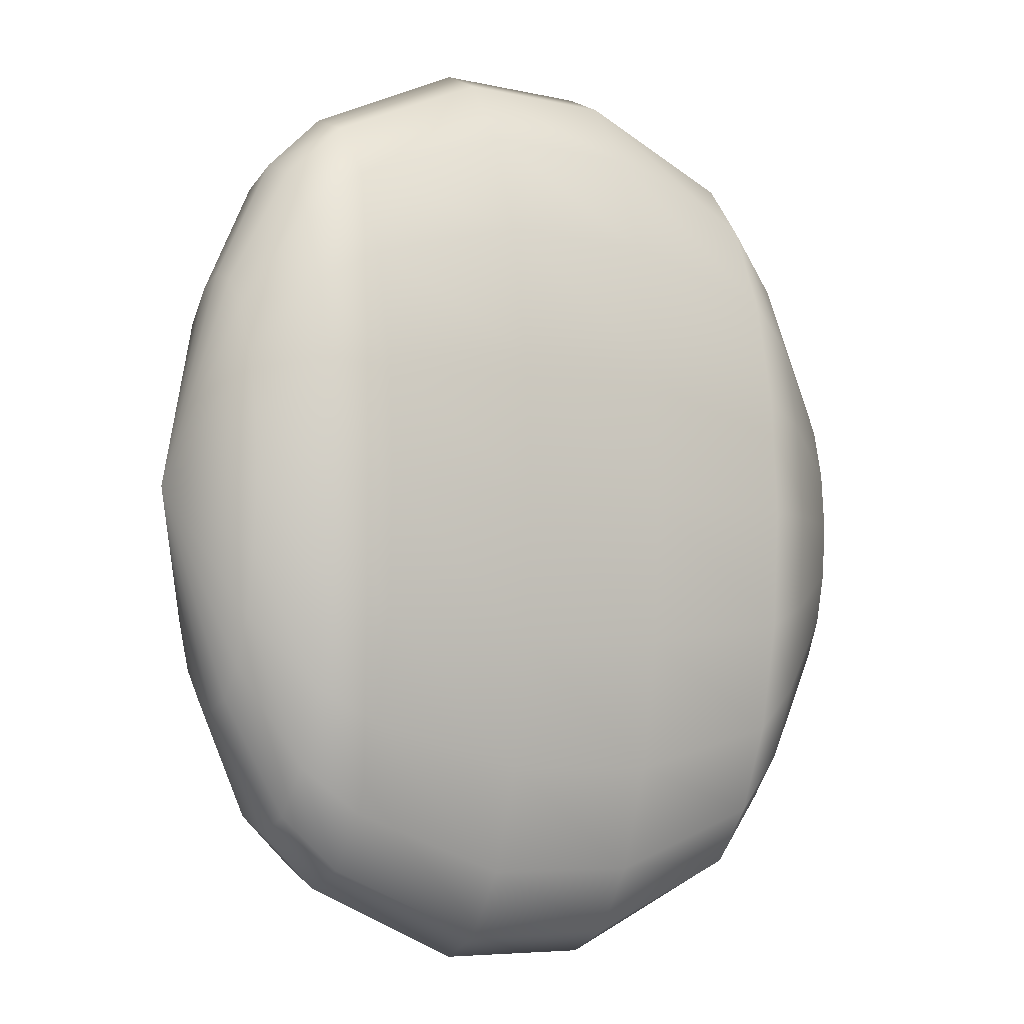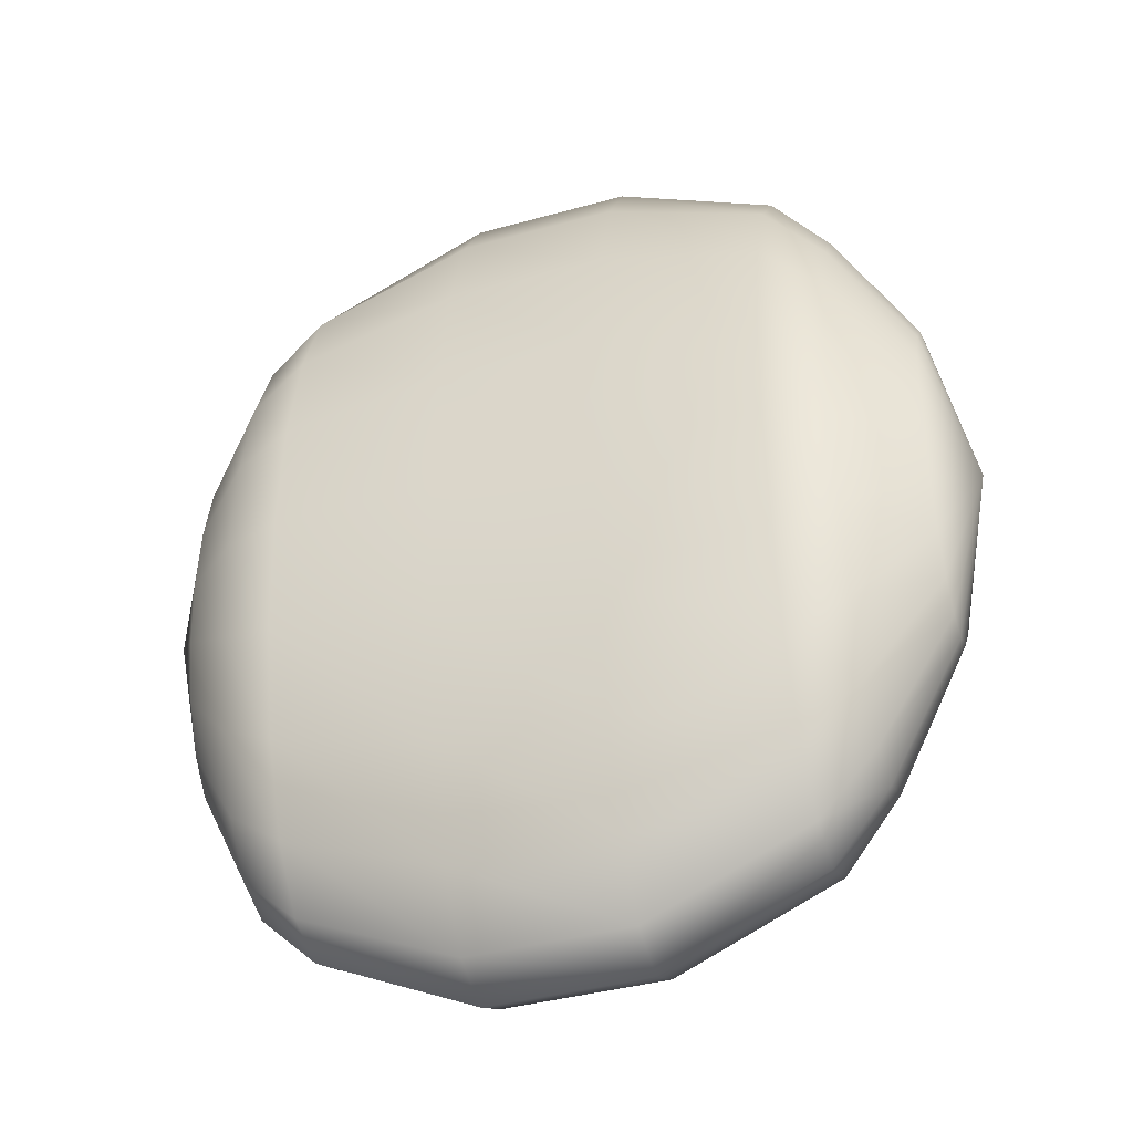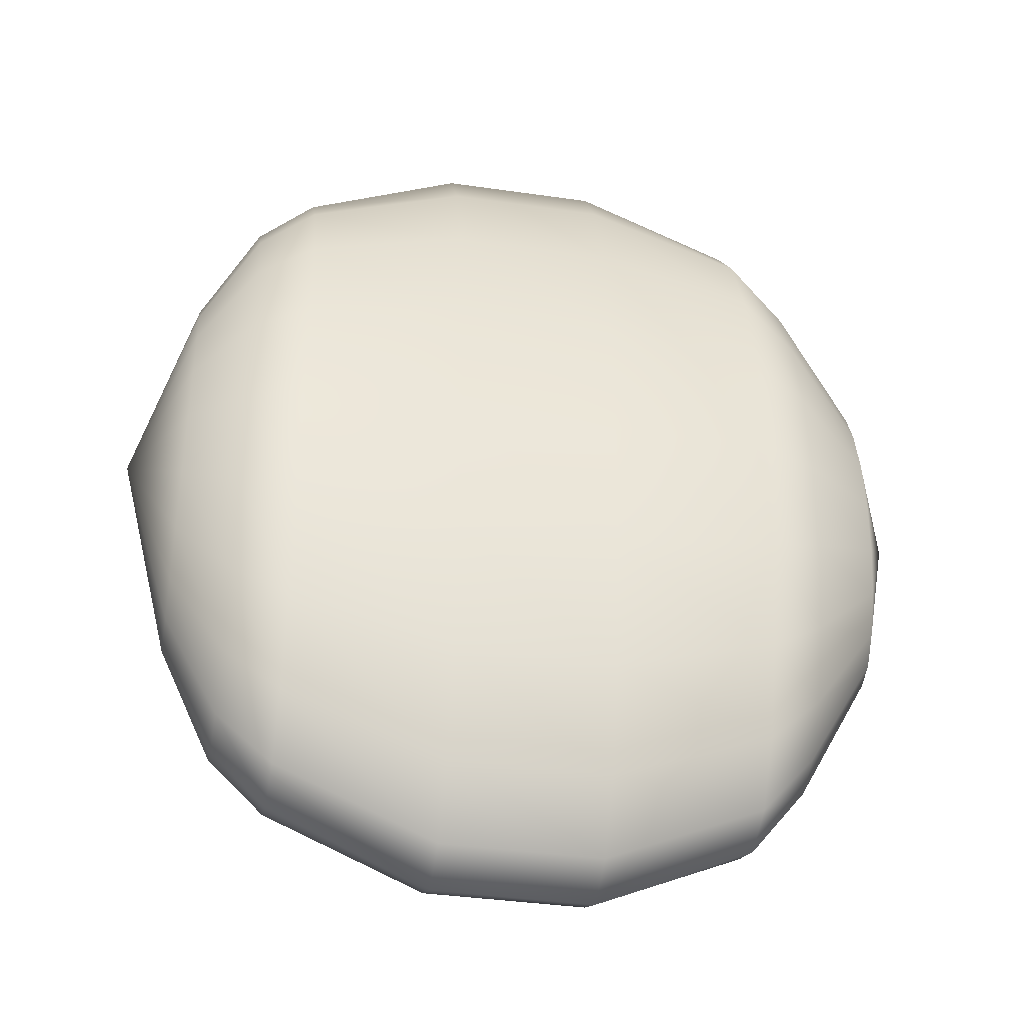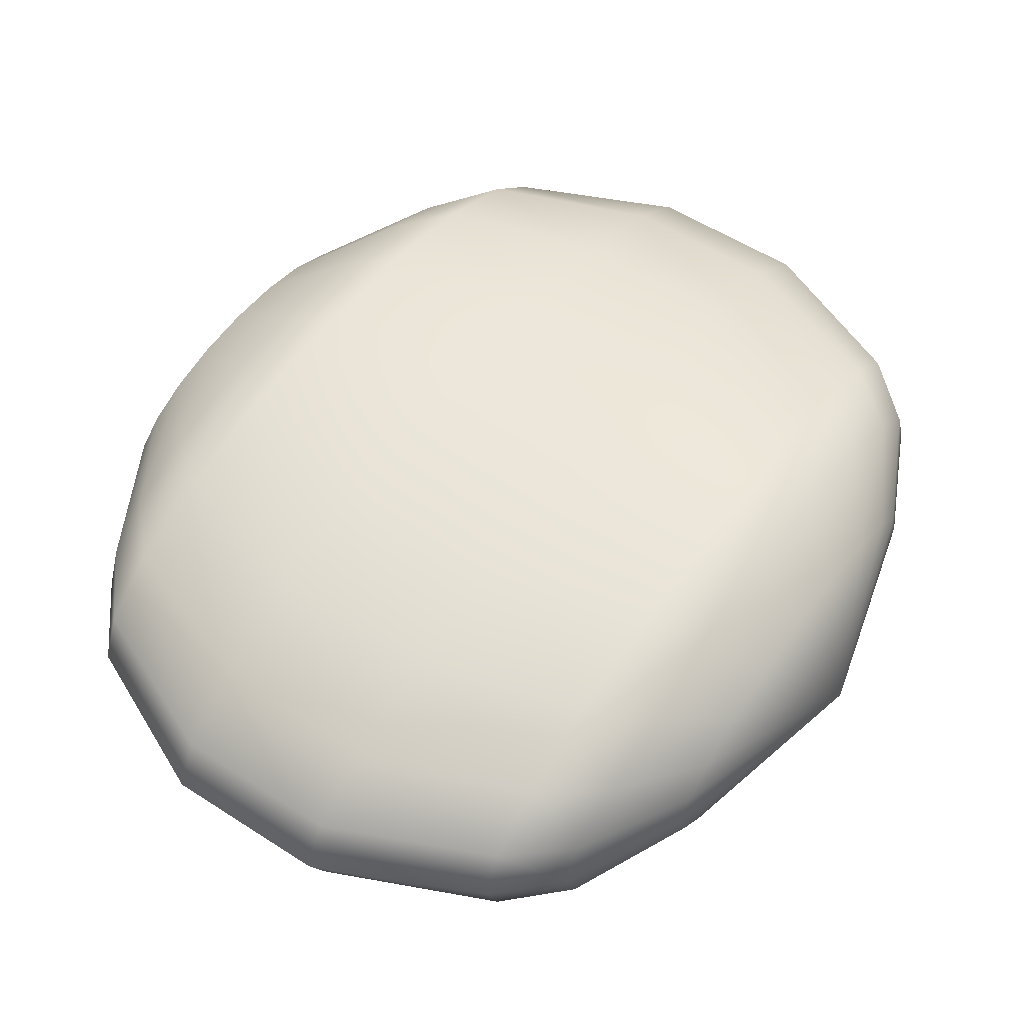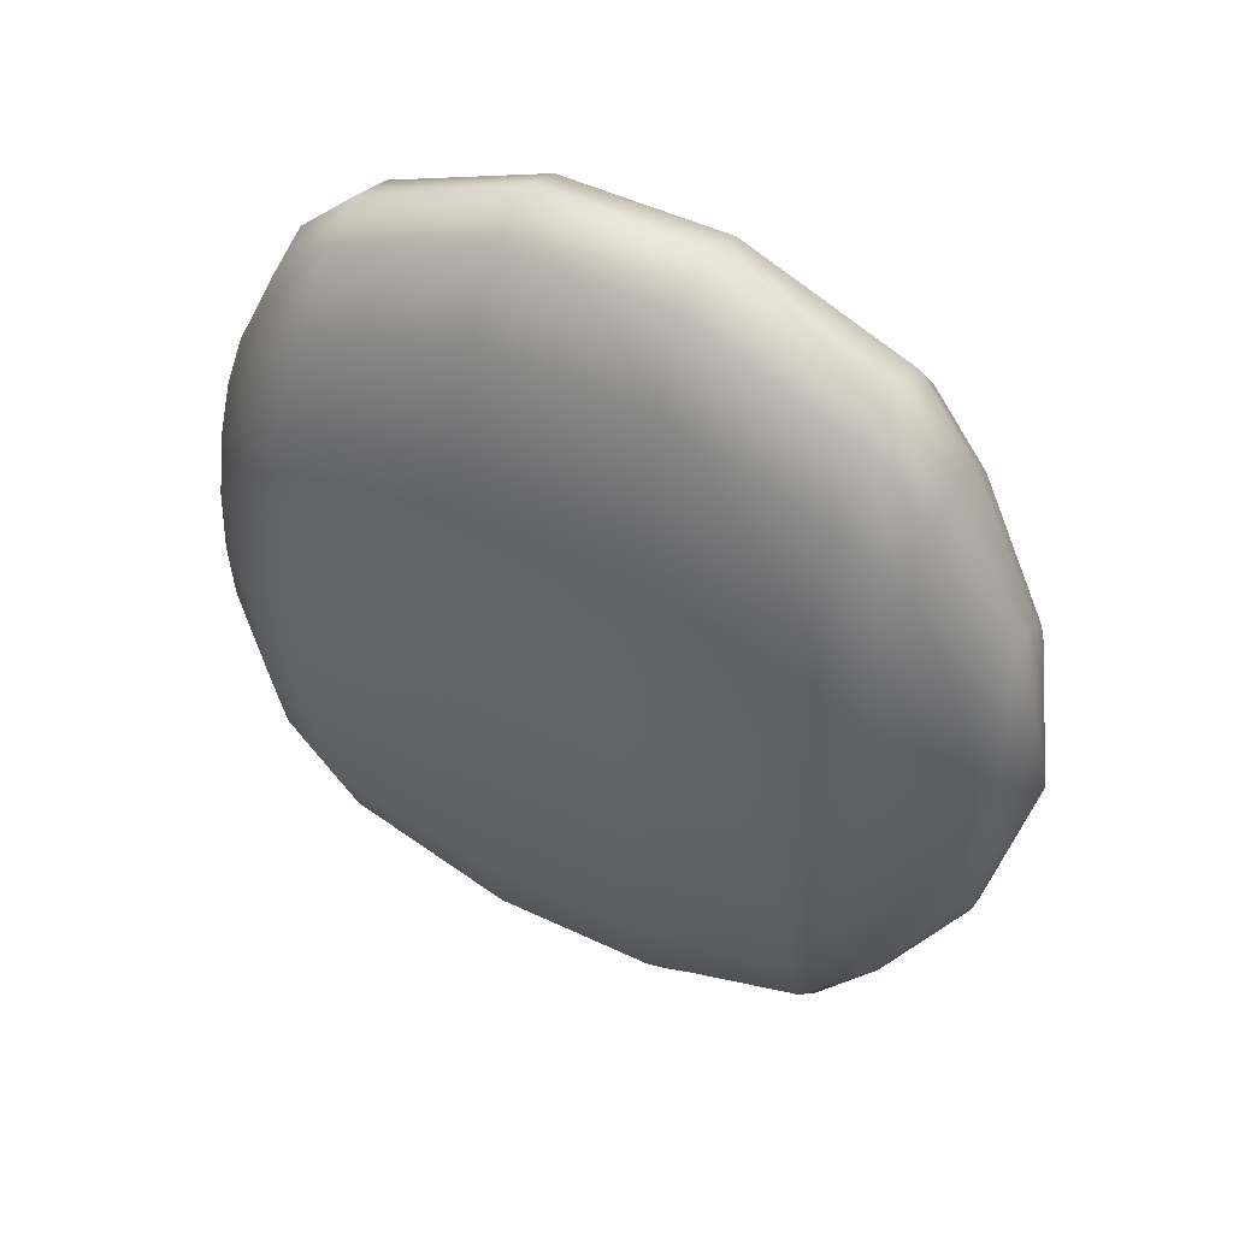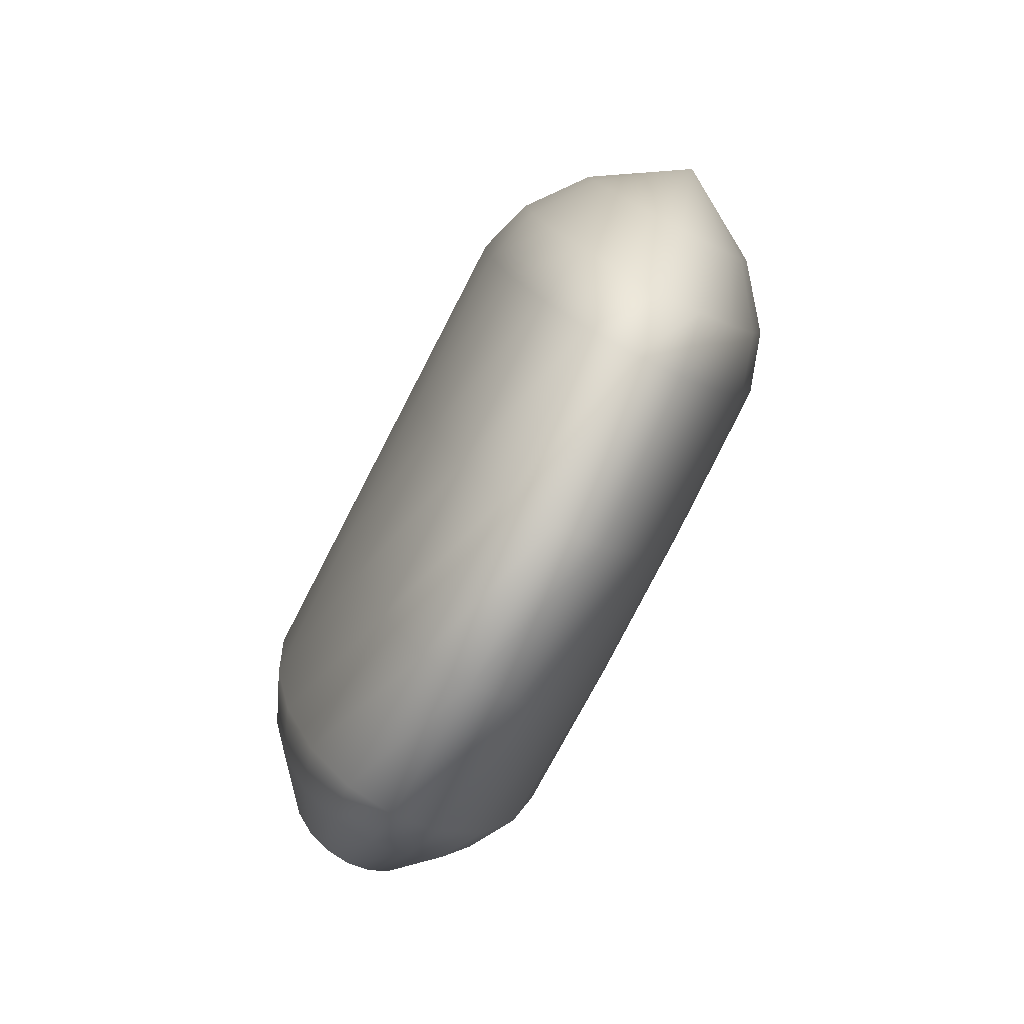
<metadata>
{"format":"obj","ext":"obj","renderer":"f3d","projection":"perspective","resolution":1024,"background":"white","views":[{"elev":-6.6,"azim":146.2,"up":"+Z"},{"elev":-38.6,"azim":-161.1,"up":"+Z"},{"elev":-38.5,"azim":169.2,"up":"+Z"},{"elev":53.5,"azim":34.6,"up":"+Y"},{"elev":49.4,"azim":-152.6,"up":"+Z"},{"elev":-79.9,"azim":62.3,"up":"+Z"}]}
</metadata>
<code>
v 0.516 -0.001568 0.006064
v 0.002767 0.001783 0.006866
v 0.1092 0.0312 -0.2272
v 0.1095 0.05818 -0.1922
v 0.1097 0.07957 -0.1378
v 0.11 0.09329 -0.06924
v 0.1101 0.09797 0.006754
v 0.1103 0.09318 0.08274
v 0.1103 0.07936 0.1513
v 0.1103 0.05789 0.2057
v 0.1102 0.03086 0.2406
v 0.11 0.000907 0.2526
v 0.1098 -0.02902 0.2406
v 0.1095 -0.05601 0.2056
v 0.1093 -0.0774 0.1512
v 0.1091 -0.09111 0.08264
v 0.1089 -0.0958 0.006645
v 0.1088 -0.091 -0.06934
v 0.1087 -0.07719 -0.1379
v 0.1087 -0.05572 -0.1923
v 0.1089 -0.02868 -0.2272
v 0.109 0.001264 -0.2392
v 0.409 0.02924 -0.2276
v 0.4093 0.05622 -0.1927
v 0.4095 0.07762 -0.1383
v 0.4097 0.09133 -0.06971
v 0.4099 0.09602 0.006285
v 0.41 0.09122 0.08227
v 0.4101 0.07741 0.1508
v 0.41 0.05593 0.2052
v 0.4099 0.0289 0.2401
v 0.4098 -0.001049 0.2521
v 0.4095 -0.03098 0.2401
v 0.4093 -0.05796 0.2051
v 0.4091 -0.07936 0.1507
v 0.4088 -0.09307 0.08217
v 0.4086 -0.09776 0.006176
v 0.4085 -0.09296 -0.06981
v 0.4085 -0.07915 -0.1384
v 0.4085 -0.05768 -0.1927
v 0.4086 -0.03064 -0.2277
v 0.4088 -0.000693 -0.2397
v 0.2099 0.09264 -0.08365
v 0.2101 0.09732 0.006597
v 0.2102 0.09251 0.09684
v 0.2103 0.07869 0.1782
v 0.2103 0.05721 0.2428
v 0.2102 0.03017 0.2843
v 0.21 0.000222 0.2986
v 0.2098 -0.02971 0.2843
v 0.2095 -0.05669 0.2428
v 0.2093 -0.07807 0.1781
v 0.209 -0.09178 0.09673
v 0.2088 -0.09645 0.006489
v 0.2087 -0.09165 -0.08375
v 0.2086 -0.07783 -0.1652
v 0.2086 -0.05634 -0.2297
v 0.2087 -0.02931 -0.2712
v 0.2089 0.000645 -0.2855
v 0.2091 0.03058 -0.2712
v 0.2093 0.05755 -0.2297
v 0.2096 0.07894 -0.1651
v 0.3098 0.09199 -0.0838
v 0.31 0.09667 0.006441
v 0.3101 0.09186 0.09668
v 0.3102 0.07804 0.1781
v 0.3102 0.05656 0.2427
v 0.3101 0.02952 0.2841
v 0.3099 -0.00043 0.2984
v 0.3097 -0.03036 0.2841
v 0.3095 -0.05734 0.2426
v 0.3092 -0.07873 0.178
v 0.3089 -0.09243 0.09658
v 0.3087 -0.09711 0.006333
v 0.3086 -0.0923 -0.08391
v 0.3085 -0.07848 -0.1653
v 0.3085 -0.057 -0.2299
v 0.3086 -0.02996 -0.2714
v 0.3088 -7e-06 -0.2856
v 0.309 0.02992 -0.2713
v 0.3093 0.0569 -0.2298
v 0.3095 0.07829 -0.1652
v 0.02707 0.04893 -0.02832
v 0.02715 0.05126 0.006721
v 0.02721 0.04888 0.04176
v 0.02723 0.04204 0.07337
v 0.02721 0.03141 0.09845
v 0.02715 0.01803 0.1145
v 0.02707 0.003196 0.1201
v 0.02696 -0.01163 0.1145
v 0.02684 -0.02499 0.09842
v 0.02672 -0.03559 0.07333
v 0.02661 -0.04238 0.04171
v 0.02653 -0.0447 0.006668
v 0.02647 -0.04233 -0.02837
v 0.02645 -0.03549 -0.05998
v 0.02647 -0.02486 -0.08506
v 0.02653 -0.01147 -0.1012
v 0.02662 0.00336 -0.1067
v 0.02672 0.01818 -0.1011
v 0.02684 0.03155 -0.08503
v 0.02696 0.04214 -0.05994
v 0.07431 0.07866 -0.05518
v 0.07446 0.0826 0.006801
v 0.07456 0.07857 0.06878
v 0.07459 0.06699 0.1247
v 0.07457 0.04897 0.169
v 0.07447 0.0263 0.1975
v 0.07433 0.001173 0.2073
v 0.07415 -0.02394 0.1975
v 0.07394 -0.04657 0.169
v 0.07374 -0.06452 0.1246
v 0.07355 -0.07603 0.06869
v 0.0734 -0.07996 0.00671
v 0.0733 -0.07594 -0.05526
v 0.07327 -0.06435 -0.1112
v 0.0733 -0.04634 -0.1555
v 0.07339 -0.02366 -0.184
v 0.07353 0.001463 -0.1938
v 0.07372 0.02657 -0.184
v 0.07392 0.04921 -0.1555
v 0.07413 0.06716 -0.1111
v 0.4442 -0.05133 -0.1649
v 0.4443 -0.02743 -0.1949
v 0.4444 -0.00095 -0.2052
v 0.4446 0.02551 -0.1948
v 0.4448 0.04937 -0.1648
v 0.4451 0.06829 -0.118
v 0.4453 0.08041 -0.0591
v 0.4454 0.08456 0.006223
v 0.4455 0.08032 0.07154
v 0.4456 0.06811 0.1305
v 0.4455 0.04912 0.1772
v 0.4454 0.02522 0.2072
v 0.4453 -0.001257 0.2175
v 0.4451 -0.02772 0.2072
v 0.4449 -0.05158 0.1771
v 0.4447 -0.07049 0.1304
v 0.4445 -0.08262 0.07145
v 0.4443 -0.08676 0.006127
v 0.4442 -0.08252 -0.05919
v 0.4442 -0.07031 -0.1181
v 0.48 -0.03519 -0.1043
v 0.4801 -0.01908 -0.1236
v 0.4802 -0.001237 -0.1303
v 0.4803 0.0166 -0.1236
v 0.4804 0.03267 -0.1042
v 0.4806 0.04542 -0.07405
v 0.4807 0.05359 -0.03601
v 0.4808 0.05639 0.006152
v 0.4809 0.05353 0.04831
v 0.4809 0.04531 0.08634
v 0.4809 0.03251 0.1165
v 0.4808 0.01641 0.1359
v 0.4807 -0.001434 0.1425
v 0.4806 -0.01927 0.1359
v 0.4804 -0.03535 0.1165
v 0.4803 -0.04809 0.08629
v 0.4802 -0.05627 0.04825
v 0.4801 -0.05906 0.006087
v 0.48 -0.0562 -0.03607
v 0.48 -0.04798 -0.0741
f 1 153 154
f 1 152 153
f 1 151 152
f 1 150 151
f 1 149 150
f 1 148 149
f 1 147 148
f 1 146 147
f 1 145 146
f 1 144 145
f 1 143 144
f 1 162 143
f 1 161 162
f 1 160 161
f 1 159 160
f 1 158 159
f 1 157 158
f 1 156 157
f 1 155 156
f 1 154 155
f 4 3 120 121
f 5 4 121 122
f 6 5 122 103
f 7 6 103 104
f 8 7 104 105
f 9 8 105 106
f 10 9 106 107
f 11 10 107 108
f 12 11 108 109
f 13 12 109 110
f 14 13 110 111
f 15 14 111 112
f 16 15 112 113
f 17 16 113 114
f 18 17 114 115
f 19 18 115 116
f 20 19 116 117
f 21 20 117 118
f 22 21 118 119
f 3 22 119 120
f 24 23 80 81
f 25 24 81 82
f 26 25 82 63
f 27 26 63 64
f 28 27 64 65
f 29 28 65 66
f 30 29 66 67
f 31 30 67 68
f 32 31 68 69
f 33 32 69 70
f 34 33 70 71
f 35 34 71 72
f 36 35 72 73
f 37 36 73 74
f 38 37 74 75
f 39 38 75 76
f 40 39 76 77
f 41 40 77 78
f 42 41 78 79
f 23 42 79 80
f 44 43 6 7
f 45 44 7 8
f 46 45 8 9
f 47 46 9 10
f 48 47 10 11
f 49 48 11 12
f 50 49 12 13
f 51 50 13 14
f 52 51 14 15
f 53 52 15 16
f 54 53 16 17
f 55 54 17 18
f 56 55 18 19
f 57 56 19 20
f 58 57 20 21
f 59 58 21 22
f 60 59 22 3
f 61 60 3 4
f 62 61 4 5
f 43 62 5 6
f 64 63 43 44
f 65 64 44 45
f 66 65 45 46
f 67 66 46 47
f 68 67 47 48
f 69 68 48 49
f 70 69 49 50
f 71 70 50 51
f 72 71 51 52
f 73 72 52 53
f 74 73 53 54
f 75 74 54 55
f 76 75 55 56
f 77 76 56 57
f 78 77 57 58
f 79 78 58 59
f 80 79 59 60
f 81 80 60 61
f 82 81 61 62
f 63 82 62 43
f 84 83 2
f 85 84 2
f 86 85 2
f 87 86 2
f 88 87 2
f 89 88 2
f 90 89 2
f 91 90 2
f 92 91 2
f 93 92 2
f 94 93 2
f 95 94 2
f 96 95 2
f 97 96 2
f 98 97 2
f 99 98 2
f 100 99 2
f 101 100 2
f 102 101 2
f 83 102 2
f 104 103 83 84
f 105 104 84 85
f 106 105 85 86
f 107 106 86 87
f 108 107 87 88
f 109 108 88 89
f 110 109 89 90
f 111 110 90 91
f 112 111 91 92
f 113 112 92 93
f 114 113 93 94
f 115 114 94 95
f 116 115 95 96
f 117 116 96 97
f 118 117 97 98
f 119 118 98 99
f 120 119 99 100
f 121 120 100 101
f 122 121 101 102
f 103 122 102 83
f 124 123 40 41
f 125 124 41 42
f 126 125 42 23
f 127 126 23 24
f 128 127 24 25
f 129 128 25 26
f 130 129 26 27
f 131 130 27 28
f 132 131 28 29
f 133 132 29 30
f 134 133 30 31
f 135 134 31 32
f 136 135 32 33
f 137 136 33 34
f 138 137 34 35
f 139 138 35 36
f 140 139 36 37
f 141 140 37 38
f 142 141 38 39
f 123 142 39 40
f 144 143 123 124
f 145 144 124 125
f 146 145 125 126
f 147 146 126 127
f 148 147 127 128
f 149 148 128 129
f 150 149 129 130
f 151 150 130 131
f 152 151 131 132
f 153 152 132 133
f 154 153 133 134
f 155 154 134 135
f 156 155 135 136
f 157 156 136 137
f 158 157 137 138
f 159 158 138 139
f 160 159 139 140
f 161 160 140 141
f 162 161 141 142
f 143 162 142 123

</code>
